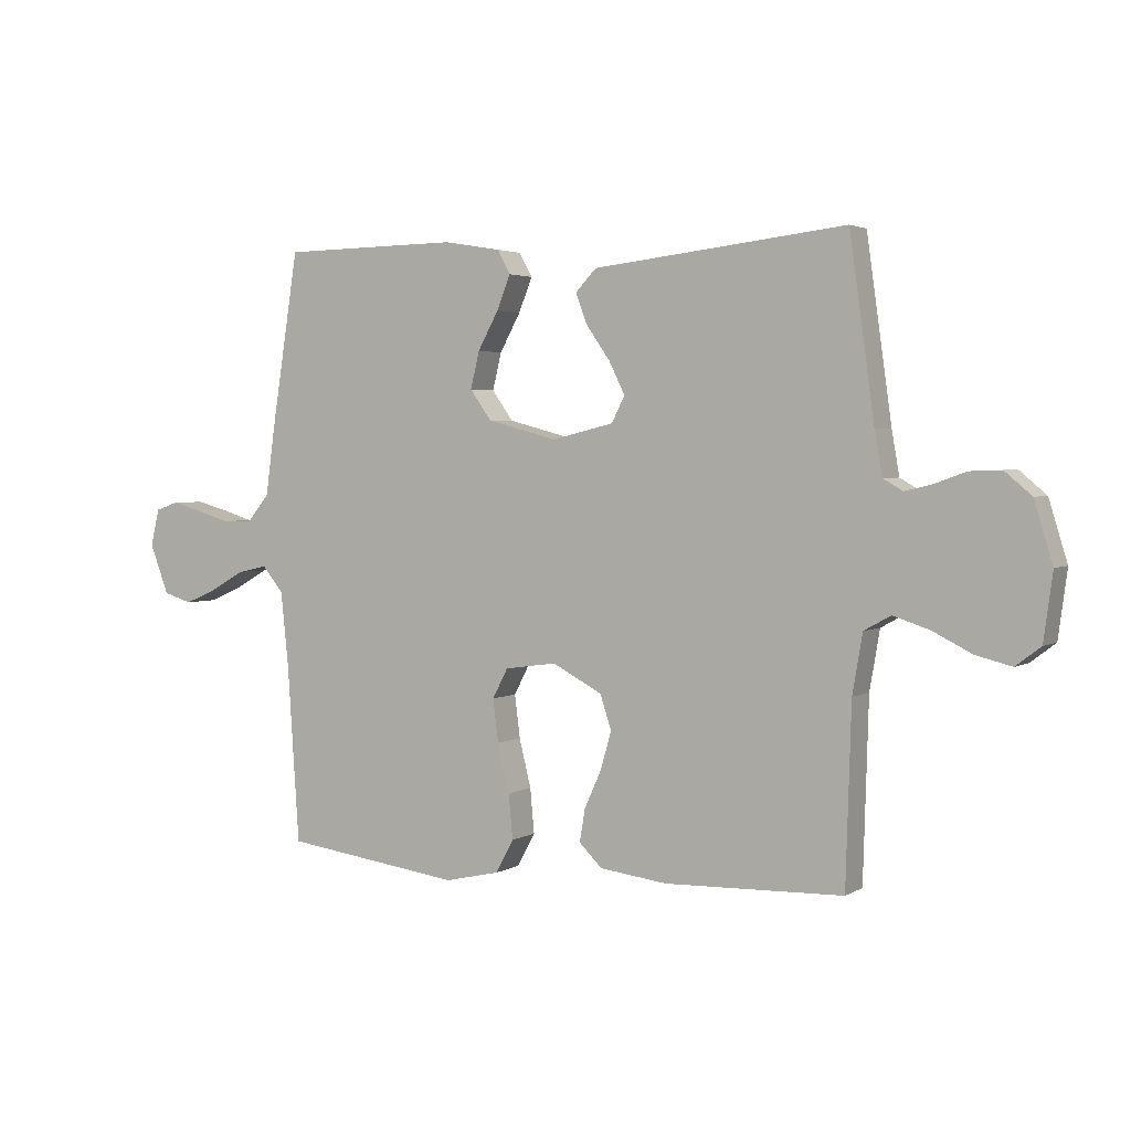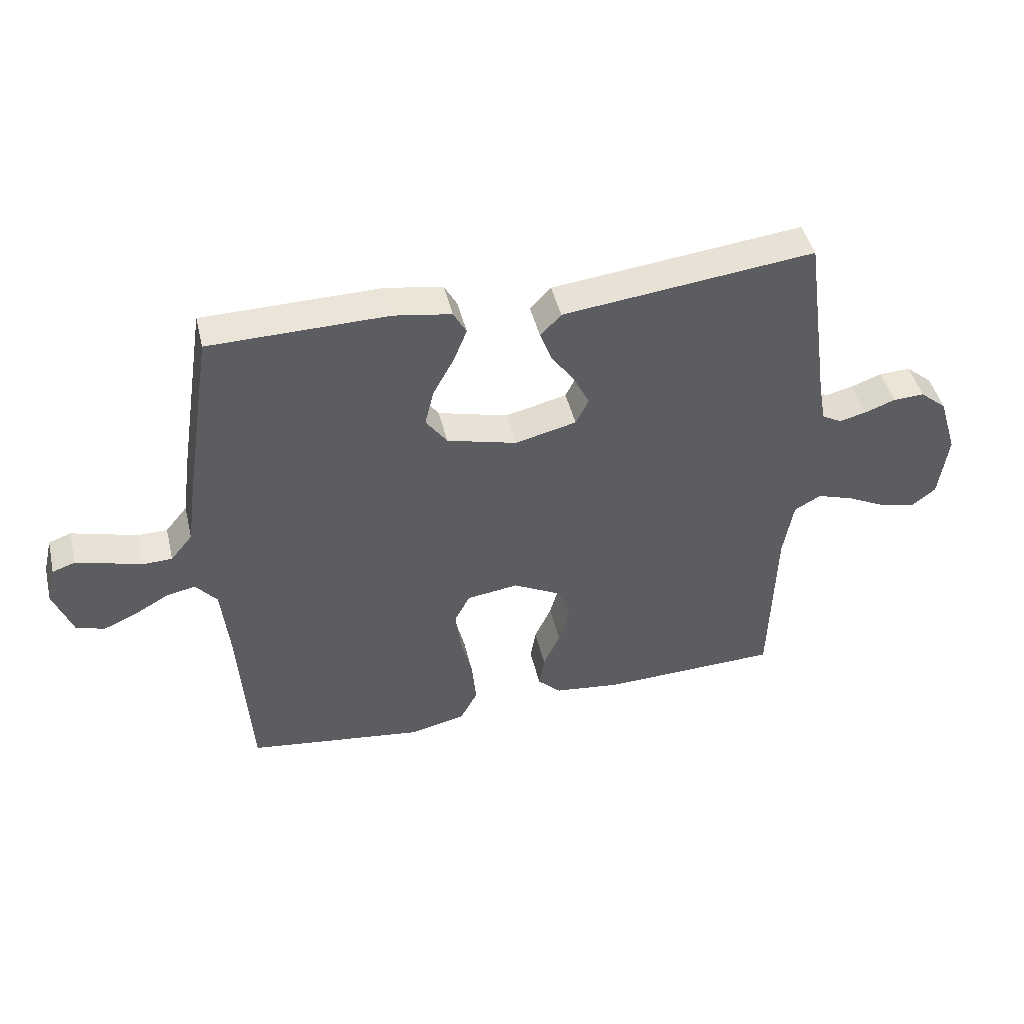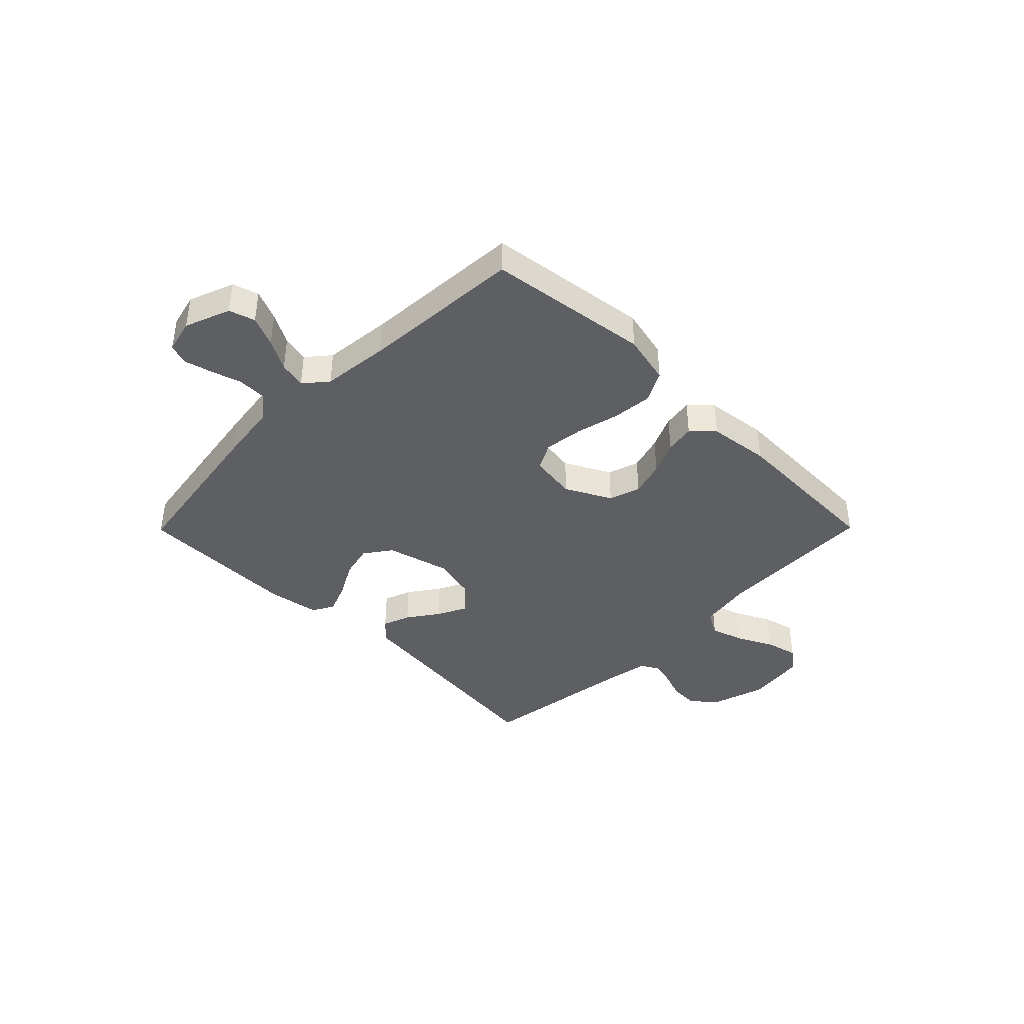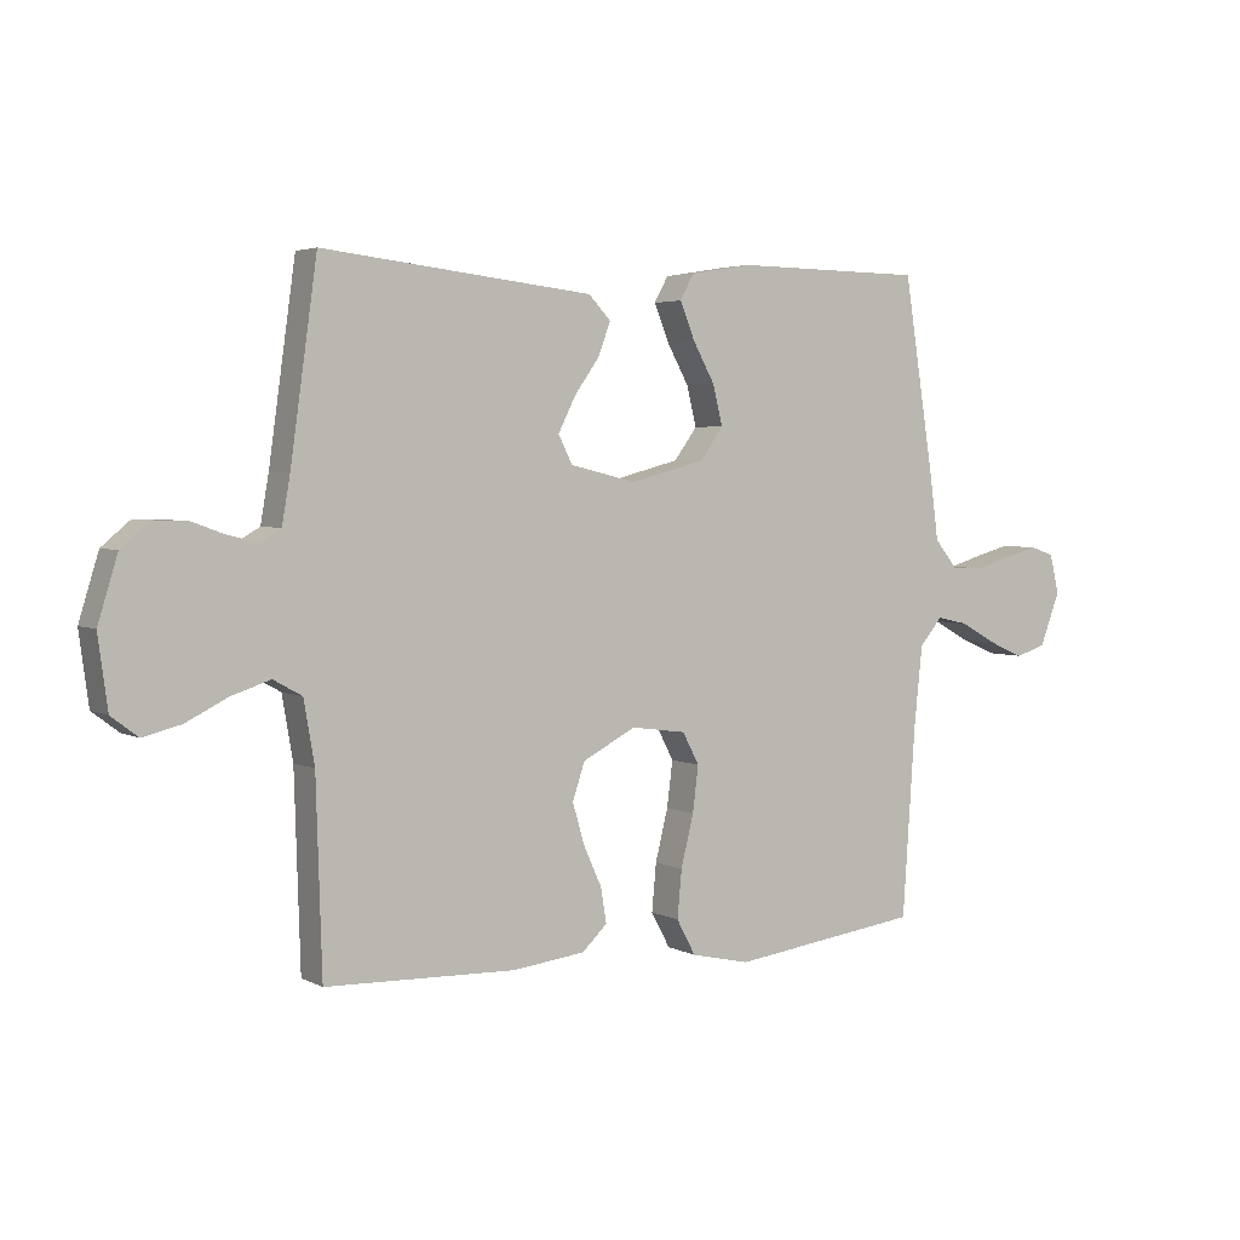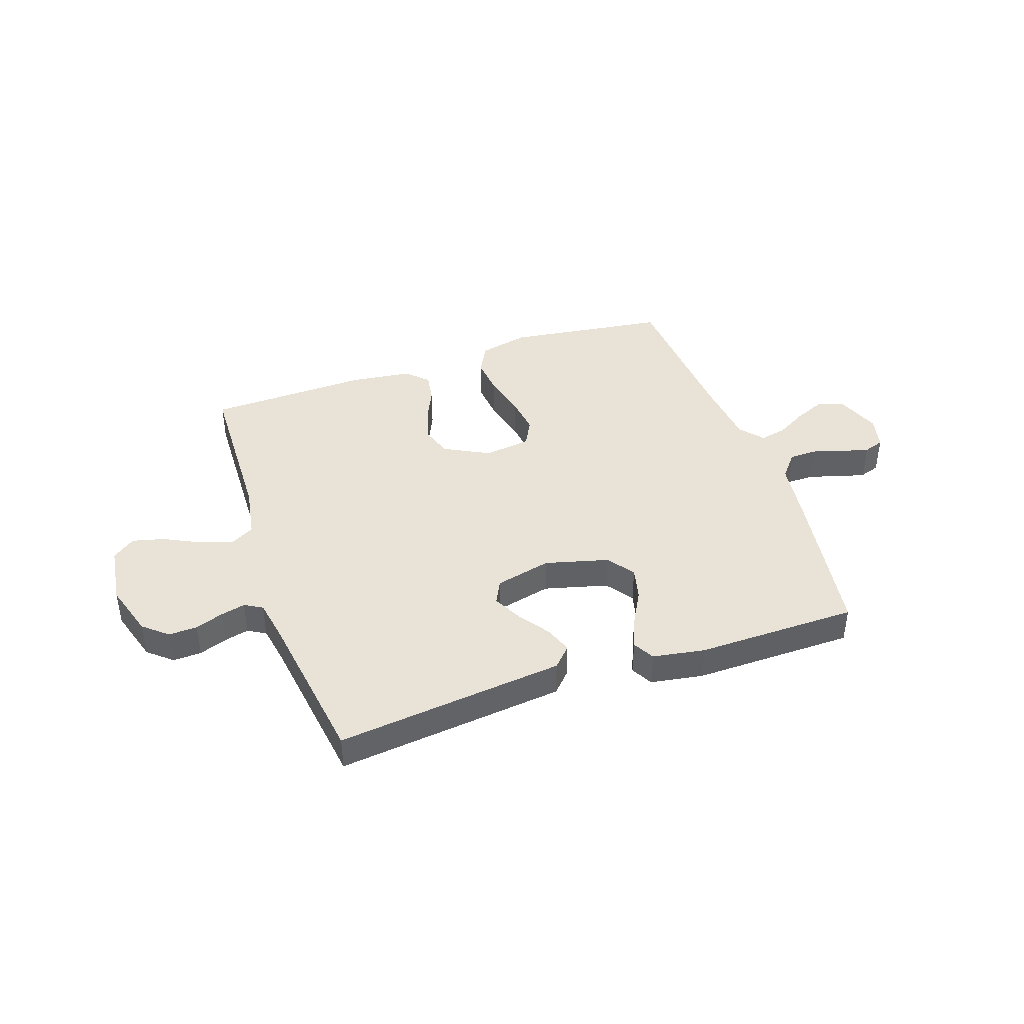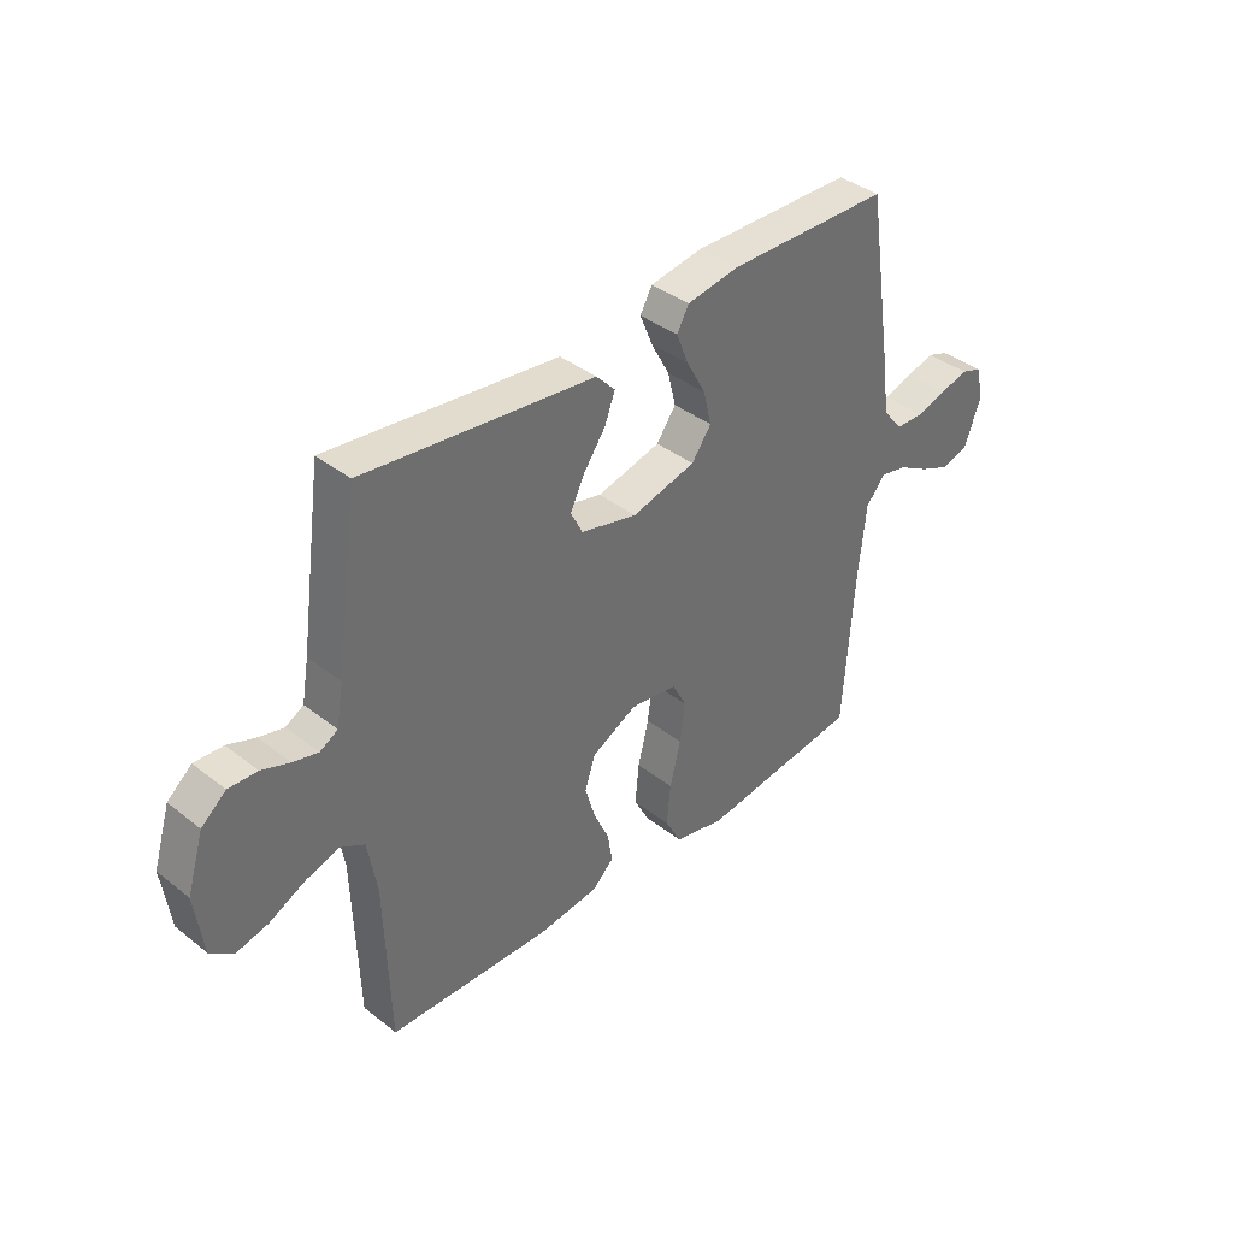
<metadata>
{"format":"obj","ext":"obj","renderer":"f3d","projection":"perspective","resolution":1024,"background":"white","views":[{"elev":2.9,"azim":-151.0,"up":"+Z"},{"elev":45.5,"azim":166.6,"up":"+Z"},{"elev":-40.6,"azim":135.3,"up":"+Y"},{"elev":3.7,"azim":-31.9,"up":"+Z"},{"elev":41.6,"azim":-18.9,"up":"+Y"},{"elev":38.5,"azim":-45.3,"up":"+Z"}]}
</metadata>
<code>
v 0.5 0.07 0.5
v 0.547 0.07 0.2
v 0.562 0.07 0.09
v 0.599 0.07 0.045
v 0.651 0.07 0.044
v 0.707 0.07 0.061
v 0.759 0.07 0.075
v 0.797 0.07 0.062
v 0.812 0.07 0
v 0.78 0.07 -0.084
v 0.732 0.07 -0.099
v 0.676 0.07 -0.075
v 0.619 0.07 -0.043
v 0.569 0.07 -0.032
v 0.533 0.07 -0.075
v 0.52 0.07 -0.2
v 0.5 0.07 -0.5
v 0.2 0.07 -0.54
v 0.107 0.07 -0.519
v 0.077 0.07 -0.463
v 0.084 0.07 -0.388
v 0.104 0.07 -0.307
v 0.113 0.07 -0.235
v 0.087 0.07 -0.185
v 0 0.07 -0.173
v -0.084 0.07 -0.217
v -0.103 0.07 -0.275
v -0.084 0.07 -0.34
v -0.056 0.07 -0.402
v -0.047 0.07 -0.457
v -0.086 0.07 -0.495
v -0.2 0.07 -0.509
v -0.5 0.07 -0.5
v -0.509 0.07 -0.2
v -0.526 0.07 -0.101
v -0.571 0.07 -0.076
v -0.632 0.07 -0.096
v -0.698 0.07 -0.129
v -0.758 0.07 -0.144
v -0.8 0.07 -0.112
v -0.815 0.07 0
v -0.784 0.07 0.101
v -0.739 0.07 0.139
v -0.686 0.07 0.137
v -0.634 0.07 0.118
v -0.588 0.07 0.107
v -0.555 0.07 0.126
v -0.542 0.07 0.2
v -0.5 0.07 0.5
v -0.2 0.07 0.466
v -0.075 0.07 0.452
v -0.04 0.07 0.415
v -0.059 0.07 0.364
v -0.099 0.07 0.307
v -0.126 0.07 0.253
v -0.104 0.07 0.209
v 0 0.07 0.184
v 0.118 0.07 0.215
v 0.154 0.07 0.265
v 0.139 0.07 0.327
v 0.104 0.07 0.391
v 0.081 0.07 0.448
v 0.103 0.07 0.488
v 0.2 0.07 0.504
v 0.5 0 0.5
v 0.547 0 0.2
v 0.562 0 0.09
v 0.599 0 0.045
v 0.651 0 0.044
v 0.707 0 0.061
v 0.759 0 0.075
v 0.797 0 0.062
v 0.812 0 0
v 0.78 0 -0.084
v 0.732 0 -0.099
v 0.676 0 -0.075
v 0.619 0 -0.043
v 0.569 0 -0.032
v 0.533 0 -0.075
v 0.52 0 -0.2
v 0.5 0 -0.5
v 0.2 0 -0.54
v 0.107 0 -0.519
v 0.077 0 -0.463
v 0.084 0 -0.388
v 0.104 0 -0.307
v 0.113 0 -0.235
v 0.087 0 -0.185
v 0 0 -0.173
v -0.084 0 -0.217
v -0.103 0 -0.275
v -0.084 0 -0.34
v -0.056 0 -0.402
v -0.047 0 -0.457
v -0.086 0 -0.495
v -0.2 0 -0.509
v -0.5 0 -0.5
v -0.509 0 -0.2
v -0.526 0 -0.101
v -0.571 0 -0.076
v -0.632 0 -0.096
v -0.698 0 -0.129
v -0.758 0 -0.144
v -0.8 0 -0.112
v -0.815 0 0
v -0.784 0 0.101
v -0.739 0 0.139
v -0.686 0 0.137
v -0.634 0 0.118
v -0.588 0 0.107
v -0.555 0 0.126
v -0.542 0 0.2
v -0.5 0 0.5
v -0.2 0 0.466
v -0.075 0 0.452
v -0.04 0 0.415
v -0.059 0 0.364
v -0.099 0 0.307
v -0.126 0 0.253
v -0.104 0 0.209
v 0 0 0.184
v 0.118 0 0.215
v 0.154 0 0.265
v 0.139 0 0.327
v 0.104 0 0.391
v 0.081 0 0.448
v 0.103 0 0.488
v 0.2 0 0.504
f 60 61 62 63
f 59 60 63 64
f 51 52 53 54
f 50 51 54 55
f 48 49 50 55
f 47 48 55 56
f 42 43 44 45
f 42 45 46
f 41 42 46
f 40 41 46
f 37 38 39 40
f 36 37 40 46
f 35 36 46 47
f 31 32 33 34
f 28 29 30 31
f 27 28 31 34
f 26 27 34 35
f 19 20 21 22
f 19 22 23
f 16 17 18 19
f 15 16 19 23
f 14 15 23 24
f 10 11 12 13
f 8 9 10 13
f 8 13 14
f 5 6 7 8
f 5 8 14 24
f 64 1 2 3
f 59 64 3 4
f 35 47 56 57
f 25 26 35 57
f 25 57 58
f 4 5 24 25
f 4 25 58 59
f 127 126 125 124
f 128 127 124 123
f 118 117 116 115
f 119 118 115 114
f 119 114 113 112
f 120 119 112 111
f 109 108 107 106
f 110 109 106
f 110 106 105
f 110 105 104
f 104 103 102 101
f 110 104 101 100
f 111 110 100 99
f 98 97 96 95
f 95 94 93 92
f 98 95 92 91
f 99 98 91 90
f 86 85 84 83
f 87 86 83
f 83 82 81 80
f 87 83 80 79
f 88 87 79 78
f 77 76 75 74
f 77 74 73 72
f 78 77 72
f 72 71 70 69
f 88 78 72 69
f 67 66 65 128
f 68 67 128 123
f 121 120 111 99
f 121 99 90 89
f 122 121 89
f 89 88 69 68
f 123 122 89 68
f 1 65 66 2
f 2 66 67 3
f 3 67 68 4
f 4 68 69 5
f 5 69 70 6
f 6 70 71 7
f 7 71 72 8
f 8 72 73 9
f 9 73 74 10
f 10 74 75 11
f 11 75 76 12
f 12 76 77 13
f 13 77 78 14
f 14 78 79 15
f 15 79 80 16
f 16 80 81 17
f 17 81 82 18
f 18 82 83 19
f 19 83 84 20
f 20 84 85 21
f 21 85 86 22
f 22 86 87 23
f 23 87 88 24
f 24 88 89 25
f 25 89 90 26
f 26 90 91 27
f 27 91 92 28
f 28 92 93 29
f 29 93 94 30
f 30 94 95 31
f 31 95 96 32
f 32 96 97 33
f 33 97 98 34
f 34 98 99 35
f 35 99 100 36
f 36 100 101 37
f 37 101 102 38
f 38 102 103 39
f 39 103 104 40
f 40 104 105 41
f 41 105 106 42
f 42 106 107 43
f 43 107 108 44
f 44 108 109 45
f 45 109 110 46
f 46 110 111 47
f 47 111 112 48
f 48 112 113 49
f 49 113 114 50
f 50 114 115 51
f 51 115 116 52
f 52 116 117 53
f 53 117 118 54
f 54 118 119 55
f 55 119 120 56
f 56 120 121 57
f 57 121 122 58
f 58 122 123 59
f 59 123 124 60
f 60 124 125 61
f 61 125 126 62
f 62 126 127 63
f 63 127 128 64
f 64 128 65 1

</code>
